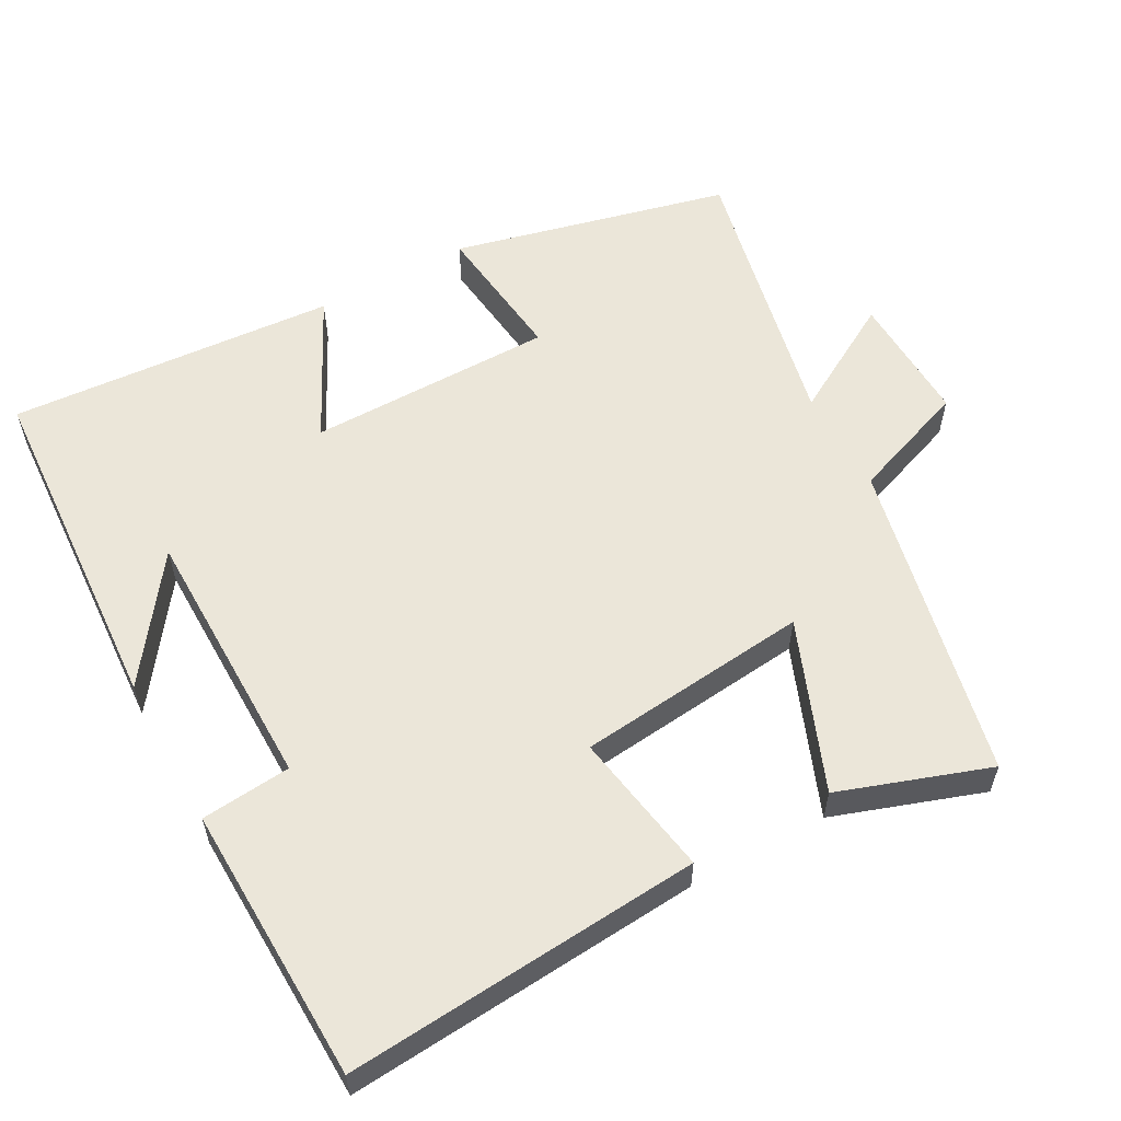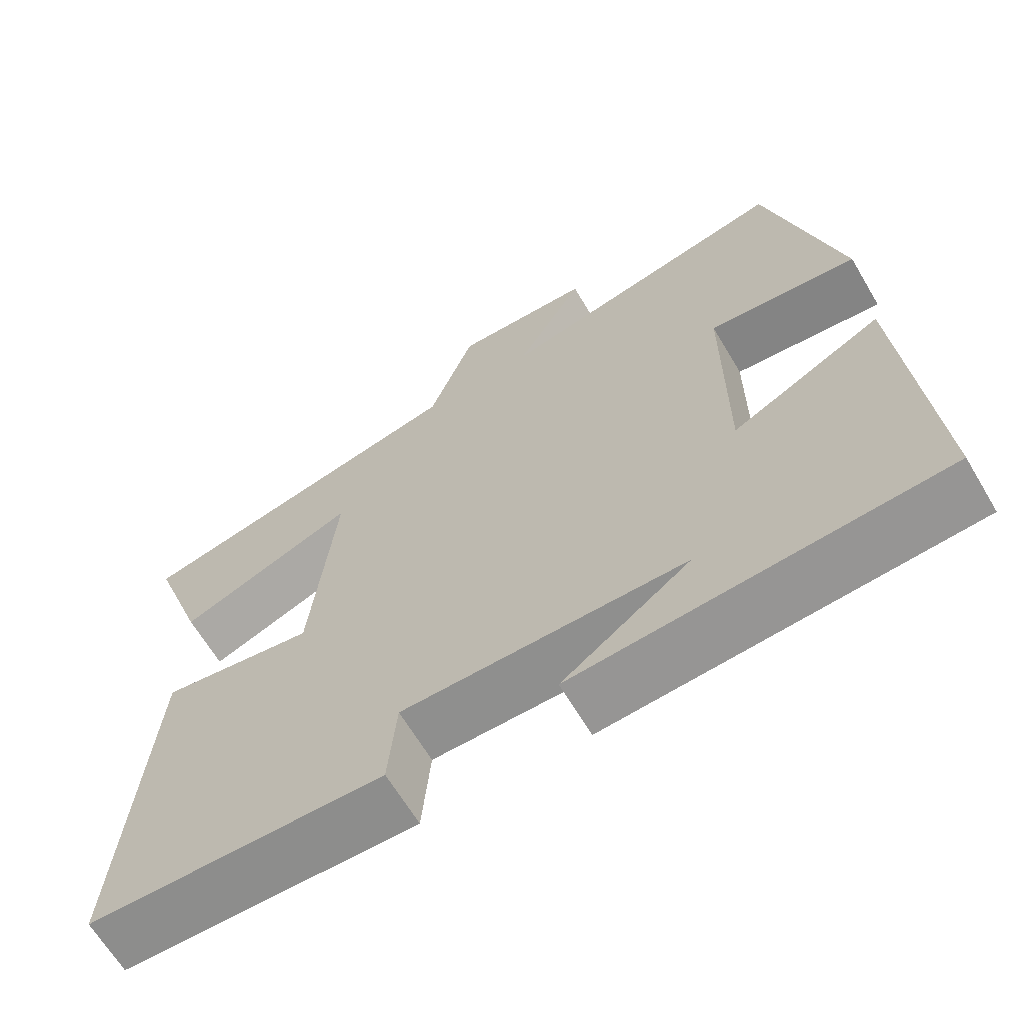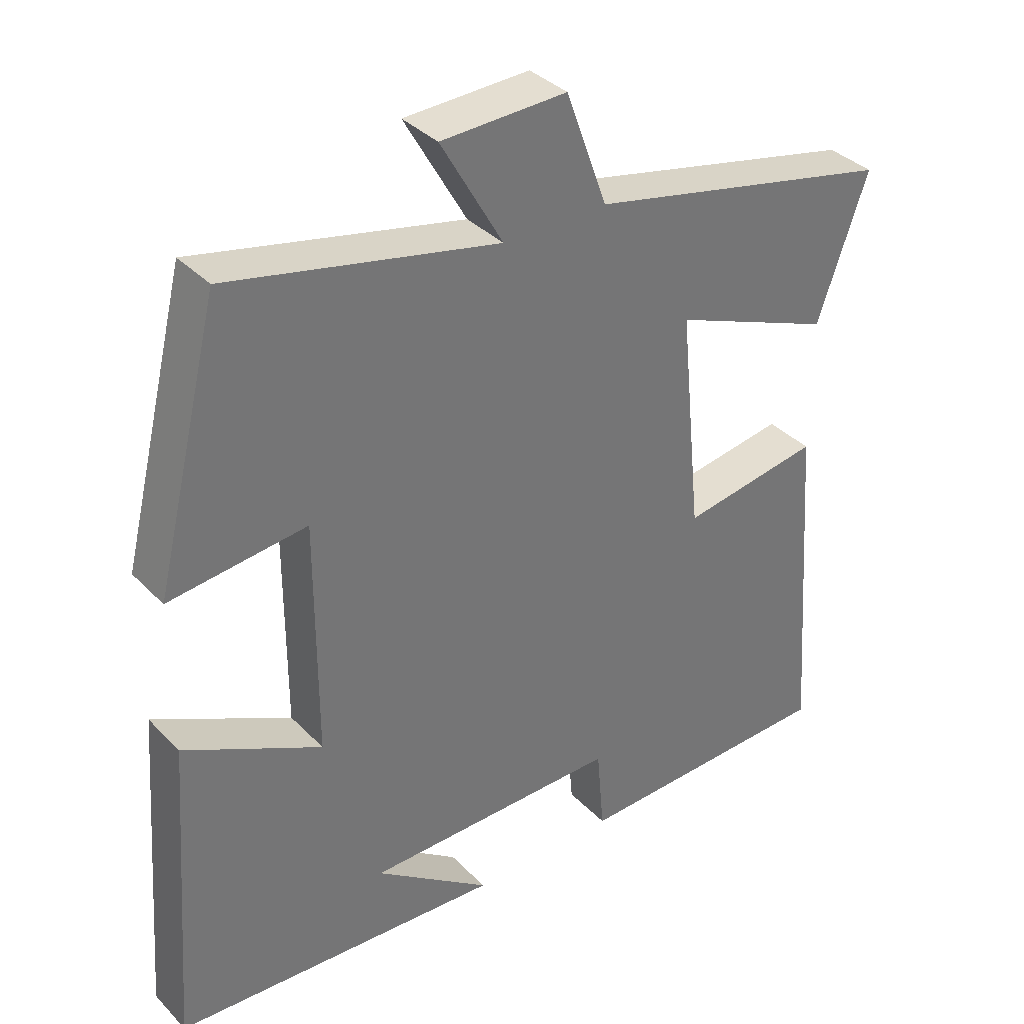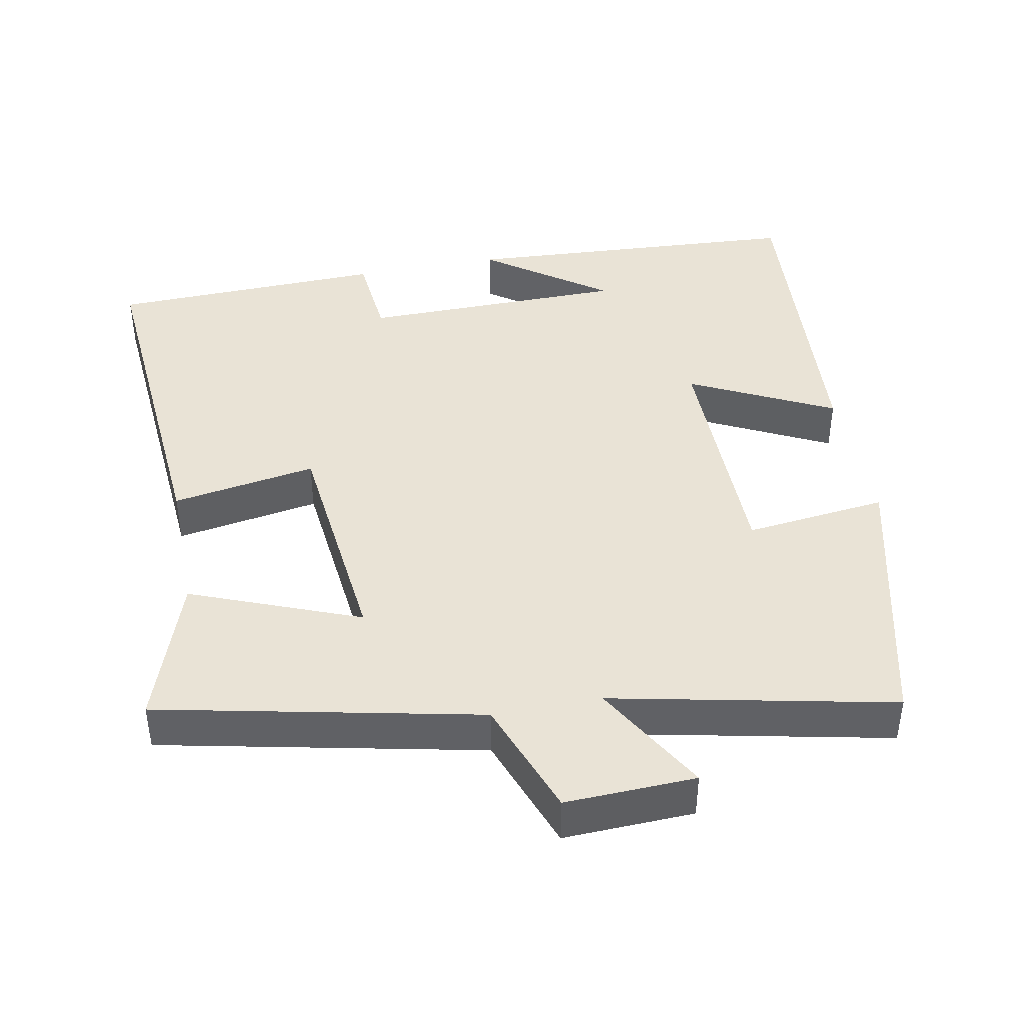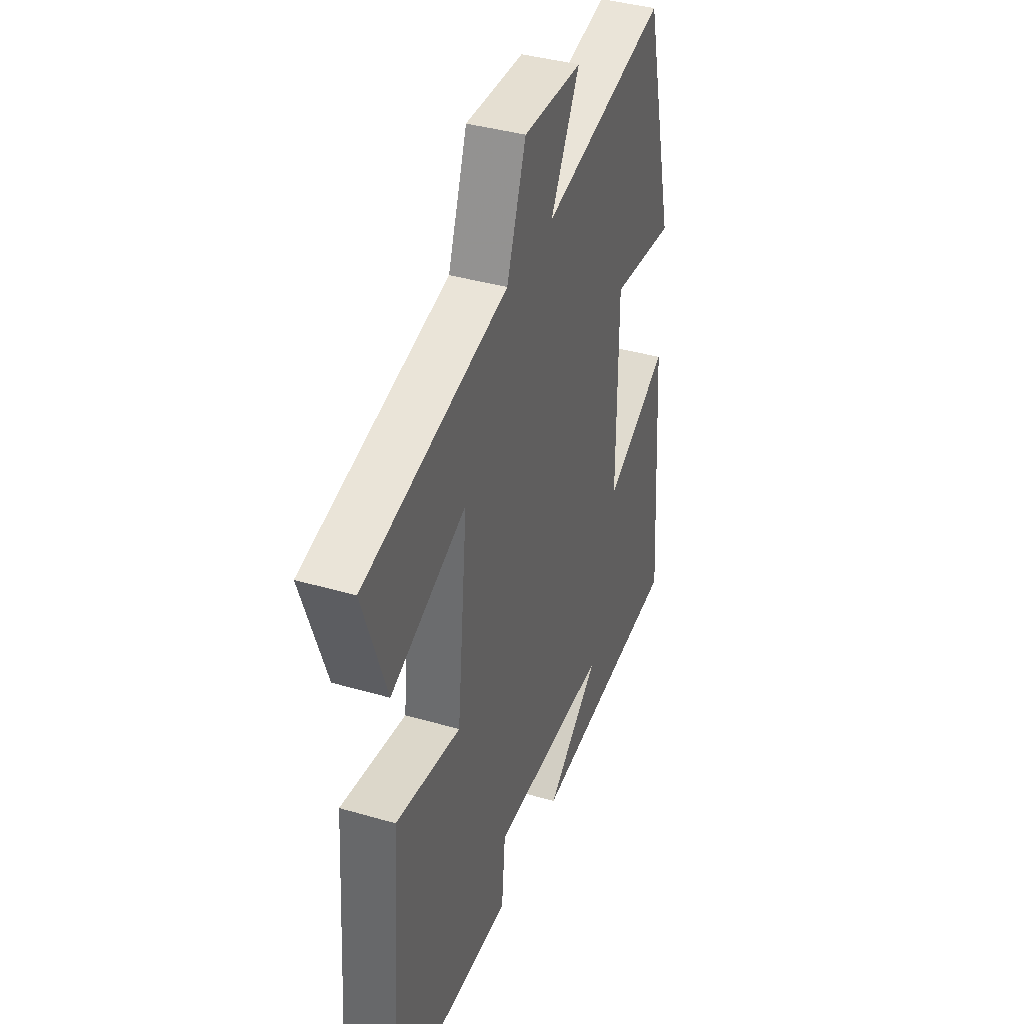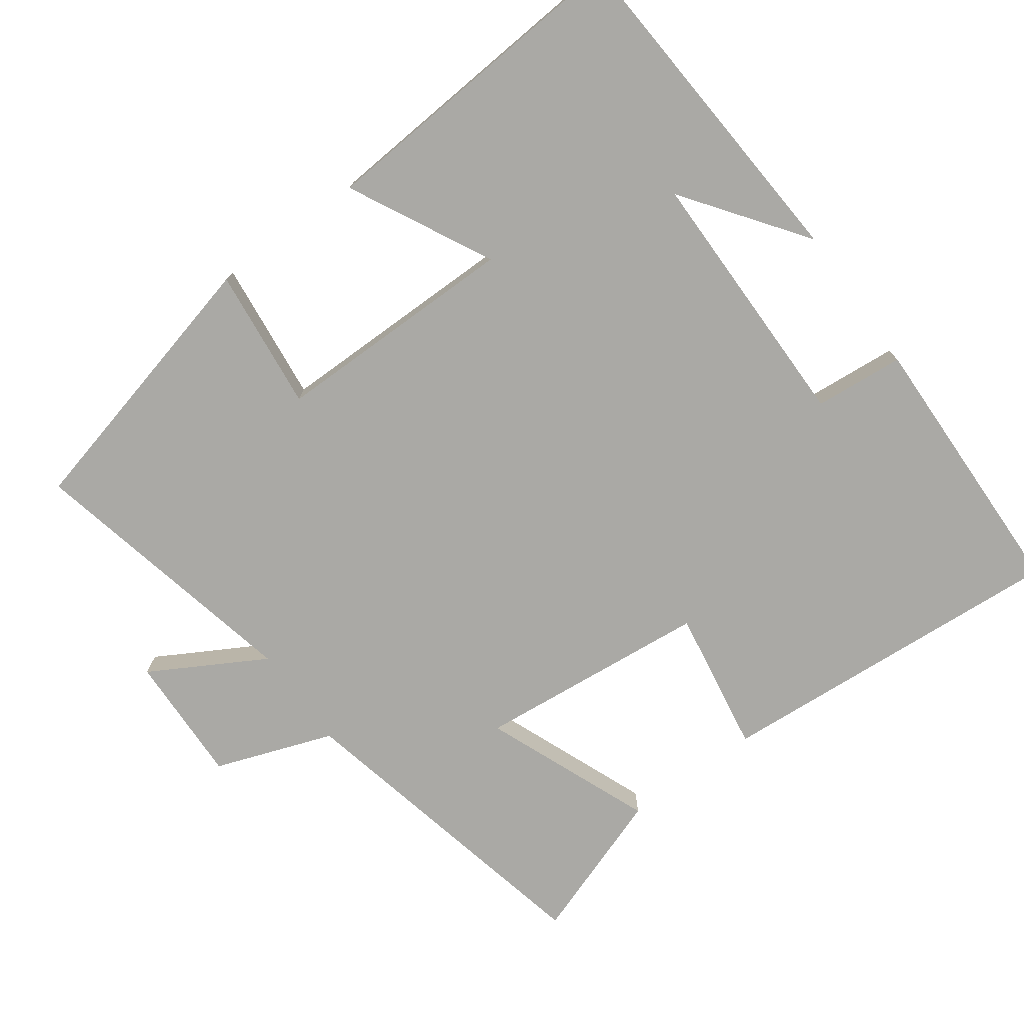
<metadata>
{"format":"obj","ext":"obj","renderer":"f3d","projection":"perspective","resolution":1024,"background":"white","views":[{"elev":57.6,"azim":-119.0,"up":"+Y"},{"elev":-65.4,"azim":30.7,"up":"+Z"},{"elev":35.9,"azim":142.6,"up":"+Z"},{"elev":42.3,"azim":-11.2,"up":"+Y"},{"elev":39.0,"azim":-69.9,"up":"+Z"},{"elev":-75.4,"azim":126.1,"up":"+Y"}]}
</metadata>
<code>
v -0.536 0.07 -0.49
v -0.5 0.07 0.001
v -0.3 0.07 -0.032
v -0.268 0.07 0.29
v -0.5 0.07 0.197
v -0.572 0.07 0.403
v -0.13 0.07 0.5
v -0.071 0.07 0.663
v 0.109 0.07 0.657
v 0.02 0.07 0.5
v 0.406 0.07 0.584
v 0.5 0.07 0.202
v 0.303 0.07 0.224
v 0.303 0.07 -0.116
v 0.5 0.07 -0.016
v 0.534 0.07 -0.469
v 0.058 0.07 -0.5
v 0.225 0.07 -0.378
v -0.143 0.07 -0.376
v -0.154 0.07 -0.5
v -0.536 0 -0.49
v -0.5 0 0.001
v -0.3 0 -0.032
v -0.268 0 0.29
v -0.5 0 0.197
v -0.572 0 0.403
v -0.13 0 0.5
v -0.071 0 0.663
v 0.109 0 0.657
v 0.02 0 0.5
v 0.406 0 0.584
v 0.5 0 0.202
v 0.303 0 0.224
v 0.303 0 -0.116
v 0.5 0 -0.016
v 0.534 0 -0.469
v 0.058 0 -0.5
v 0.225 0 -0.378
v -0.143 0 -0.376
v -0.154 0 -0.5
f 1 2 3
f 20 1 3
f 19 20 3
f 18 19 3 4
f 16 17 18
f 14 15 16 18
f 13 14 18 4
f 12 13 4
f 11 12 4
f 10 11 4
f 7 8 9 10
f 6 7 10
f 5 6 10
f 4 5 10
f 23 22 21
f 23 21 40
f 23 40 39
f 24 23 39 38
f 38 37 36
f 38 36 35 34
f 24 38 34 33
f 24 33 32
f 24 32 31
f 24 31 30
f 30 29 28 27
f 30 27 26
f 30 26 25
f 30 25 24
f 1 21 22 2
f 2 22 23 3
f 3 23 24 4
f 4 24 25 5
f 5 25 26 6
f 6 26 27 7
f 7 27 28 8
f 8 28 29 9
f 9 29 30 10
f 10 30 31 11
f 11 31 32 12
f 12 32 33 13
f 13 33 34 14
f 14 34 35 15
f 15 35 36 16
f 16 36 37 17
f 17 37 38 18
f 18 38 39 19
f 19 39 40 20
f 20 40 21 1

</code>
